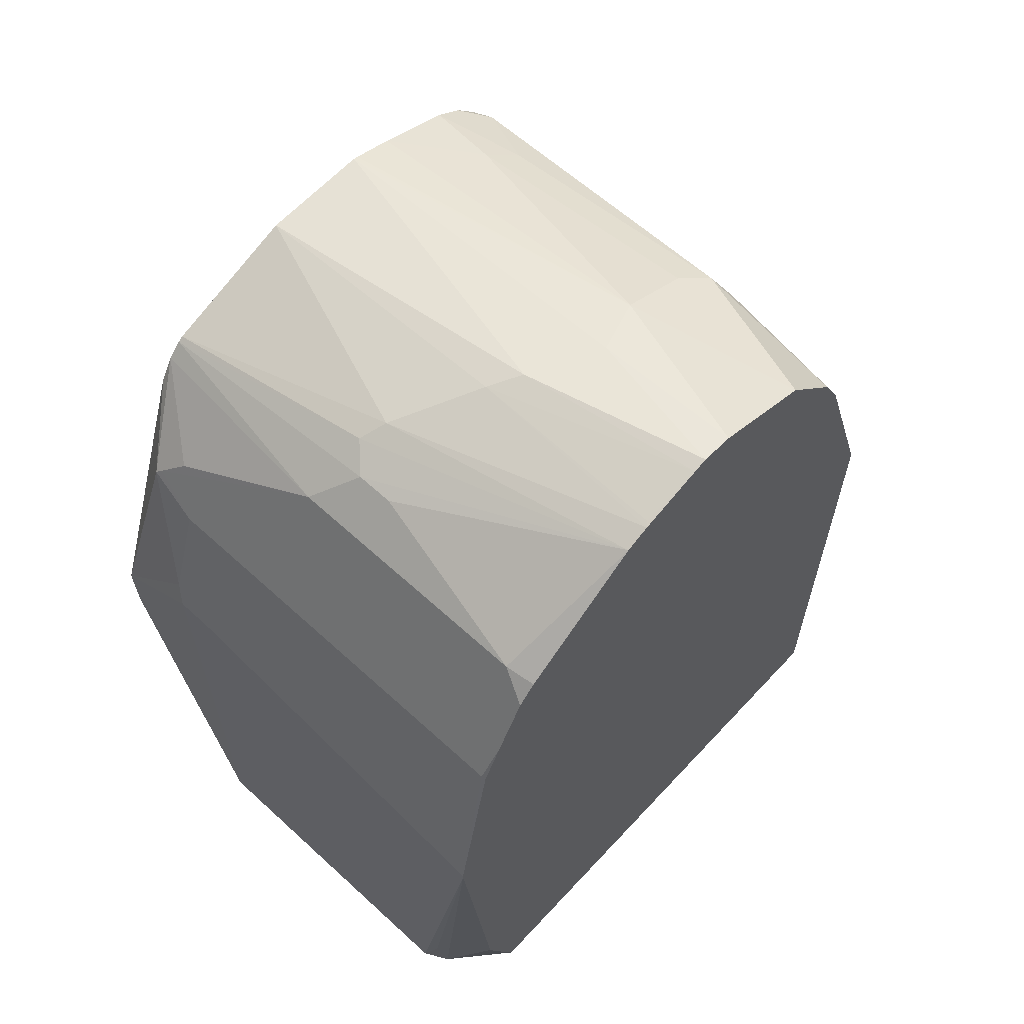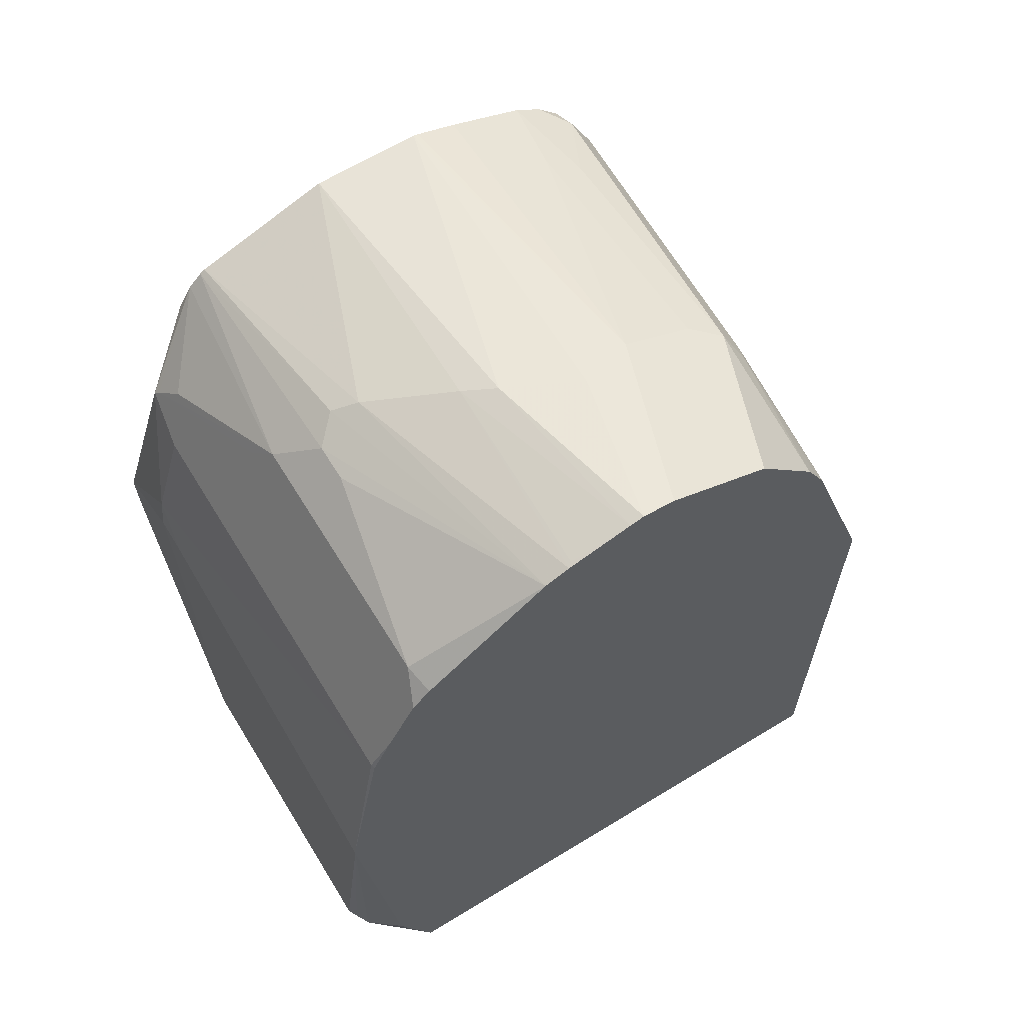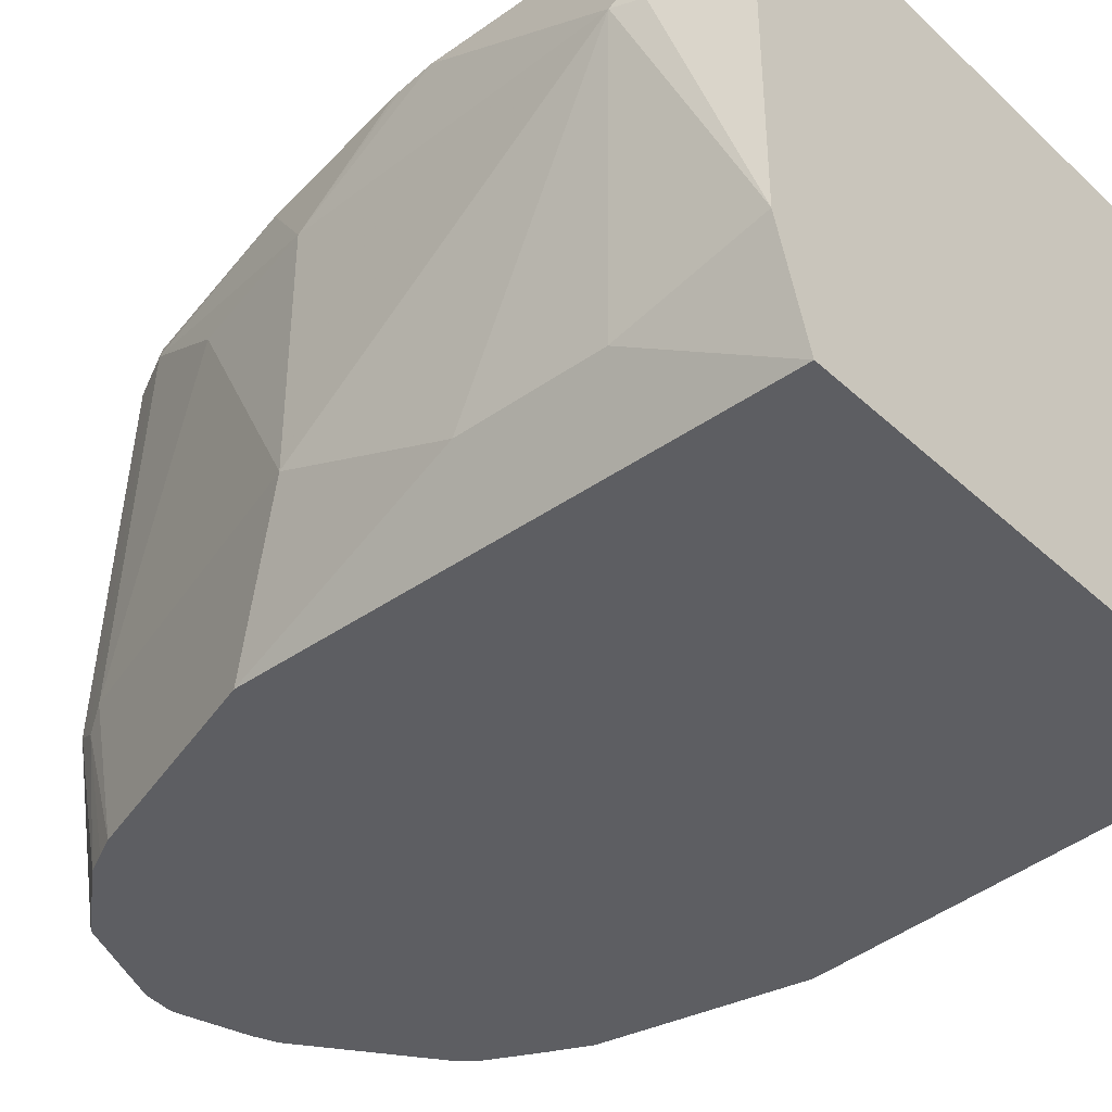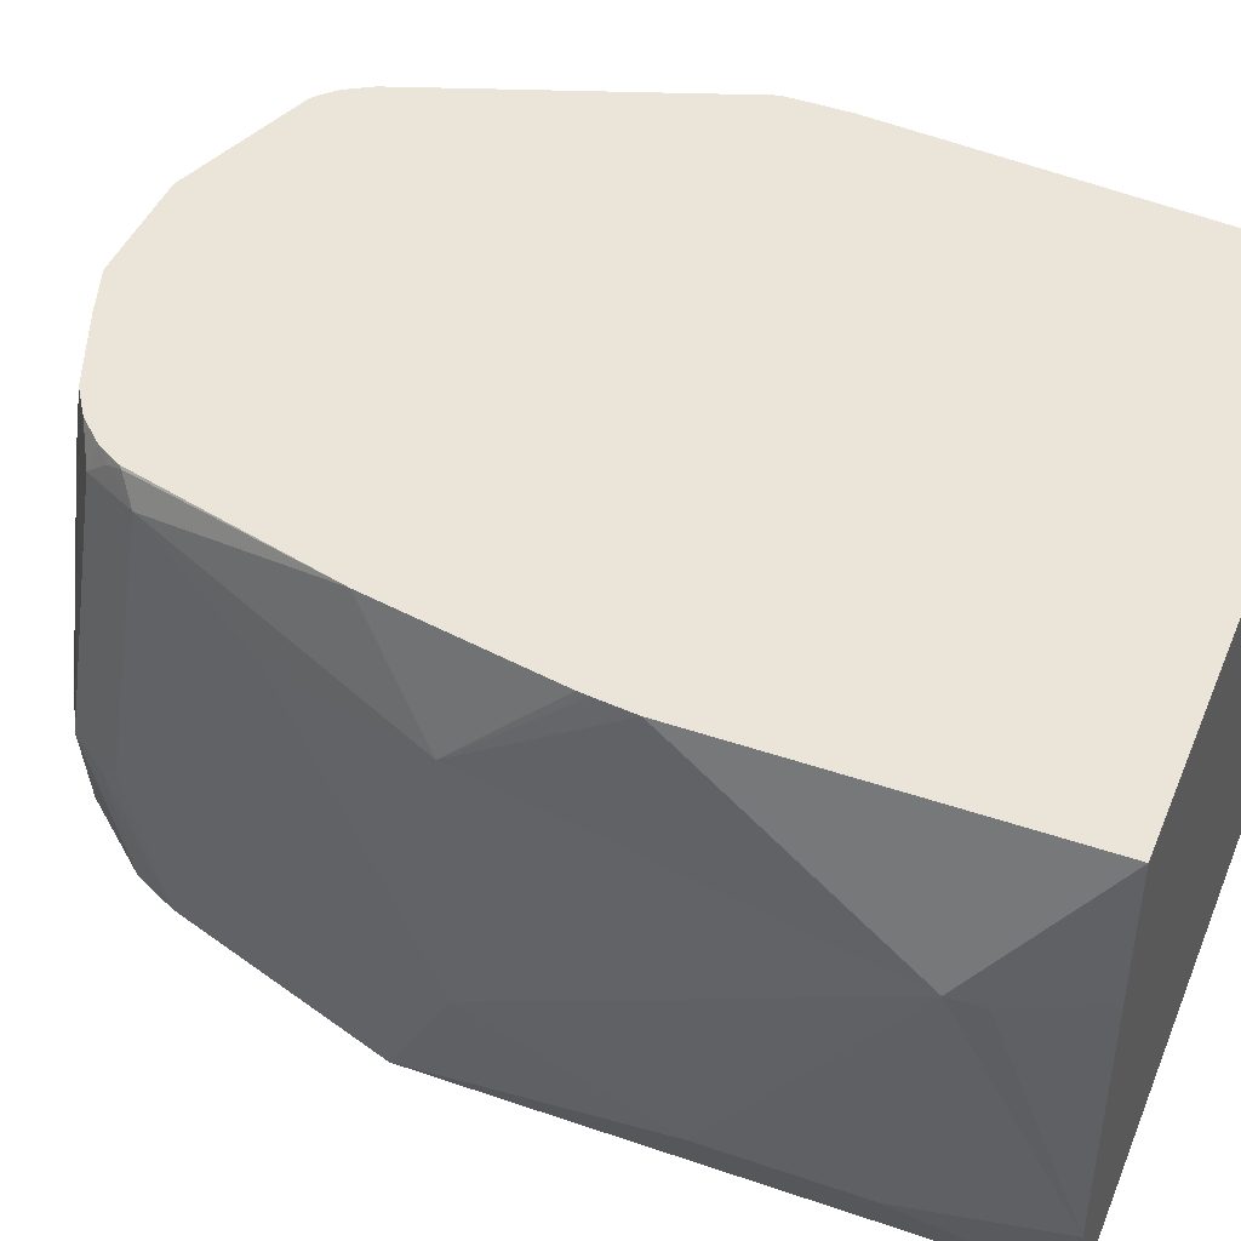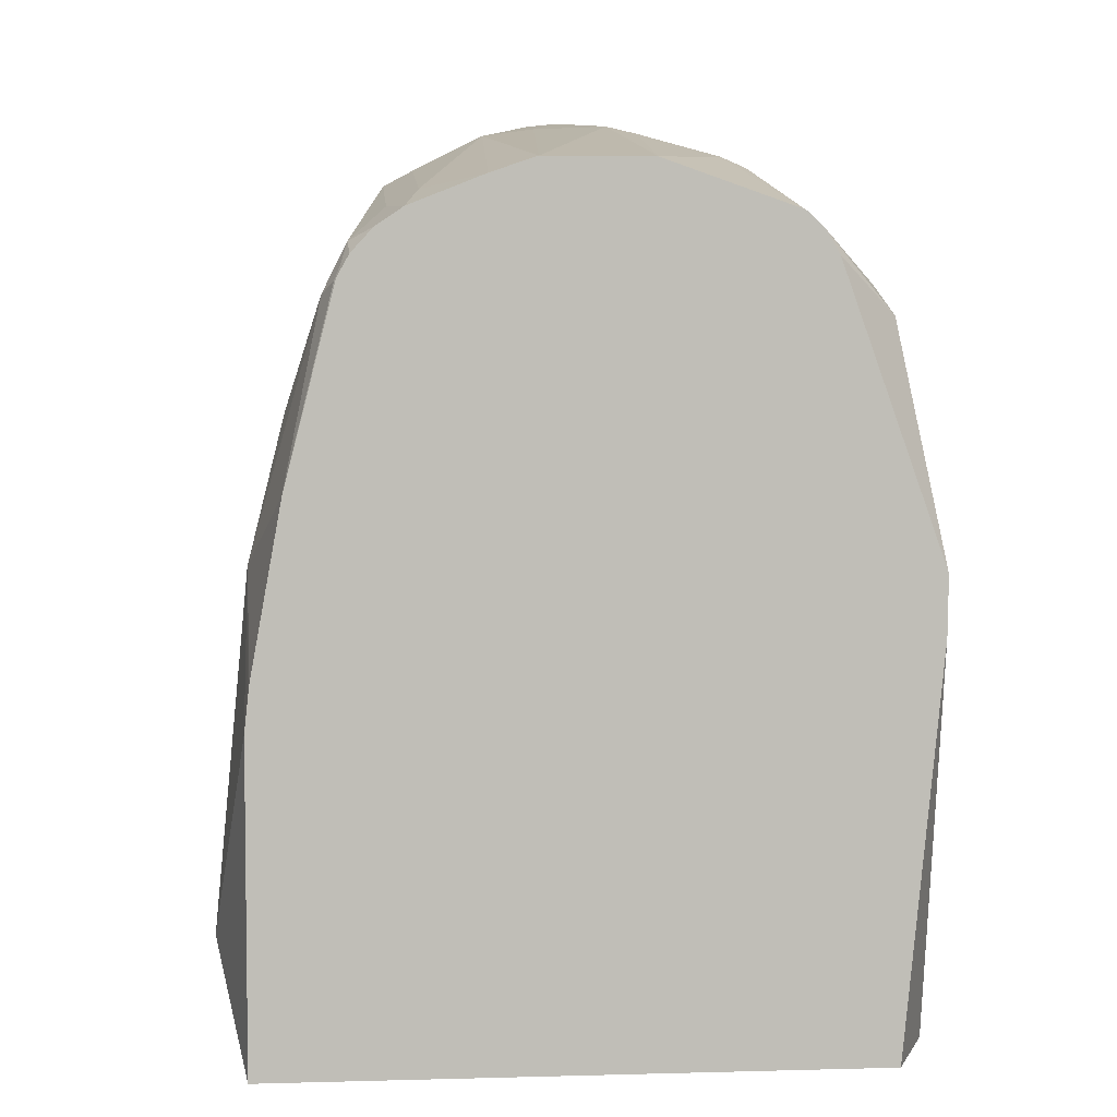
<metadata>
{"format":"obj","ext":"obj","renderer":"f3d","projection":"perspective","resolution":1024,"background":"white","views":[{"elev":63.0,"azim":-47.2,"up":"+Z"},{"elev":64.7,"azim":-31.6,"up":"+Z"},{"elev":-39.1,"azim":131.4,"up":"+Y"},{"elev":44.8,"azim":111.8,"up":"+Y"},{"elev":4.8,"azim":175.2,"up":"+Z"}]}
</metadata>
<code>
v -0.1215 0.2604 -0.08682
v -0.1042 0.08682 -0.0174
v -0.1186 0.2807 -0.07237
v -0.1215 0.2778 -0.08682
v -0.1215 0.08482 -0.1196
v -0.1037 0.08482 -0.01779
v -0.09448 0.08482 0.001992
v -0.09838 0.0926 -0.005818
v -0.1042 0.2778 -0.0174
v -0.09981 0.3038 -0.008682
v -0.1205 0.3249 -0.1225
v -0.1215 0.2778 -0.191
v -0.1215 0.08482 -0.1216
v -0.08101 0.08482 0.02894
v -0.09838 0.3009 -0.005818
v -0.06364 0.3249 0.02894
v -0.07052 0.3249 0.01735
v -0.1205 0.3249 -0.1339
v -0.1215 0.2773 -0.3468
v -0.1215 0.1216 -0.3468
v -0.1193 0.1129 -0.3212
v -0.1152 0.1096 -0.3468
v -0.1042 0.08482 -0.2962
v -0.07252 0.08482 0.03779
v -0.07523 0.09841 0.04048
v -0.08101 0.2315 0.02894
v -0.07523 0.2199 0.04048
v -0.09257 0.2894 0.005766
v -0.05702 0.3249 0.03553
v -0.1203 0.3249 -0.1519
v -0.1214 0.2778 -0.3468
v -0.08679 0.08482 -0.3468
v -0.1009 0.08482 -0.3065
v -0.01372 0.08482 0.08152
v -0.05786 0.1852 0.05787
v -0.05786 0.2026 0.05787
v -0.0463 0.2141 0.06365
v -0.05457 0.3249 0.03718
v -0.1017 0.3249 -0.3468
v 0.1736 0.08482 -0.3468
v -0.002254 0.08482 0.08621
v -0.03471 0.2083 0.06942
v 0.00992 0.3249 0.05952
v 0.191 0.3249 -0.3468
v 0.191 0.1389 -0.3468
v 0.191 0.1216 -0.2778
v 0.1736 0.08482 -0.08682
v 0.02807 0.08482 0.0948
v 6.8e-06 0.08682 0.08677
v 0.003268 0.1834 0.08243
v 0.01738 0.1736 0.08677
v 0.06197 0.3249 0.05952
v 0.2083 0.2604 -0.2951
v 0.2054 0.2575 -0.3096
v 0.1911 0.2773 -0.3468
v 0.191 0.3249 -0.191
v 0.1911 0.2431 -0.3468
v 0.191 0.1216 -0.2083
v 0.1384 0.08482 0.01956
v 0.191 0.1563 -0.1216
v 0.03475 0.08482 0.09649
v 0.05206 0.1563 0.08677
v 0.0643 0.3249 0.05883
v 0.07812 0.1649 0.08243
v 0.191 0.2778 -0.1216
v 0.1911 0.26 -0.3468
v 0.1891 0.3249 -0.1736
v 0.1389 0.1563 0.03471
v 0.1345 0.1476 0.04338
v 0.1333 0.08482 0.02985
v 0.1736 0.2778 -0.05211
v 0.05009 0.08482 0.0948
v 0.08393 0.3249 0.05206
v 0.09882 0.08482 0.0741
v 0.1128 0.1649 0.06508
v 0.1128 0.2865 0.04772
v 0.1885 0.3249 -0.1687
v 0.1736 0.3249 -0.08682
v 0.1562 0.3125 -4.28e-06
v 0.1519 0.3038 0.008673
v 0.1331 0.1563 0.04629
v 0.128 0.08482 0.04017
v 0.1273 0.1563 0.05787
v 0.12 0.3249 0.03779
v 0.1273 0.2778 0.04048
v 0.15 0.3249 0.004942
v 0.1505 0.3241 0.005766
v 0.1476 0.3212 0.01301
v 0.1447 0.3125 0.02312
v 0.1331 0.3249 0.02894
v 0.1494 0.3249 0.007111
v 0.1457 0.3249 0.01392
v 0.1436 0.3249 0.01744
f 45 54 53
f 45 53 46
f 46 53 58
f 47 58 60
f 47 60 59
f 44 56 53
f 45 57 54
f 48 61 51
f 52 62 64
f 48 50 49
f 51 61 62
f 51 62 52
f 52 64 63
f 53 60 58
f 53 56 65
f 54 57 66
f 44 54 55
f 53 65 60
f 48 51 50
f 44 53 54
f 34 41 42
f 43 50 51
f 25 35 36
f 54 66 55
f 25 34 35
f 25 36 27
f 27 36 29
f 29 36 37
f 29 37 38
f 30 39 31
f 34 42 37
f 43 51 52
f 34 37 36
f 37 42 38
f 38 42 43
f 40 45 46
f 40 46 58
f 40 58 47
f 41 48 49
f 41 49 50
f 41 50 42
f 42 50 43
f 34 36 35
f 56 67 65
f 79 89 80
f 59 69 70
f 75 83 76
f 76 83 85
f 76 85 84
f 78 86 87
f 78 87 79
f 79 87 88
f 79 88 89
f 80 89 81
f 81 89 83
f 83 89 85
f 84 85 90
f 85 89 90
f 86 91 87
f 87 91 88
f 88 91 92
f 88 92 93
f 88 93 89
f 24 34 25
f 89 93 90
f 74 83 75
f 74 82 83
f 73 76 84
f 69 83 82
f 59 60 68
f 60 71 68
f 60 65 71
f 61 72 62
f 62 72 64
f 63 64 73
f 64 72 74
f 64 74 75
f 64 75 76
f 59 68 69
f 64 76 73
f 65 77 78
f 65 78 79
f 65 79 71
f 68 71 79
f 68 79 80
f 68 80 81
f 68 81 69
f 69 82 70
f 69 81 83
f 65 67 77
f 22 33 23
f 11 86 78
f 20 22 21
f 5 40 47
f 5 47 59
f 5 59 70
f 5 70 82
f 5 82 74
f 5 74 72
f 5 72 61
f 5 61 48
f 5 48 41
f 5 41 34
f 5 34 24
f 5 24 14
f 5 14 7
f 5 7 6
f 7 14 8
f 8 14 26
f 8 26 15
f 9 15 10
f 10 15 16
f 5 32 40
f 10 16 17
f 5 33 32
f 5 13 23
f 1 2 3
f 1 3 4
f 1 4 12
f 1 12 19
f 1 19 20
f 1 20 13
f 1 13 5
f 22 32 33
f 2 6 7
f 2 7 8
f 2 8 15
f 2 15 9
f 2 9 3
f 2 5 6
f 3 9 10
f 3 10 11
f 3 11 4
f 4 11 18
f 4 18 12
f 5 23 33
f 10 17 11
f 1 5 2
f 11 16 29
f 14 25 27
f 14 27 26
f 15 26 27
f 15 27 28
f 15 28 16
f 16 28 27
f 16 27 29
f 18 30 19
f 19 31 39
f 19 39 44
f 19 44 55
f 19 55 66
f 19 66 57
f 19 57 45
f 19 45 40
f 19 32 22
f 19 22 20
f 19 30 31
f 11 17 16
f 14 24 25
f 13 22 23
f 19 40 32
f 13 20 21
f 11 29 38
f 13 21 22
f 11 38 43
f 11 52 63
f 11 63 73
f 11 73 84
f 11 84 90
f 11 90 93
f 11 93 92
f 11 43 52
f 11 91 86
f 11 78 77
f 11 77 67
f 11 67 56
f 11 56 44
f 12 18 19
f 11 44 39
f 11 39 30
f 11 92 91
f 11 30 18

</code>
